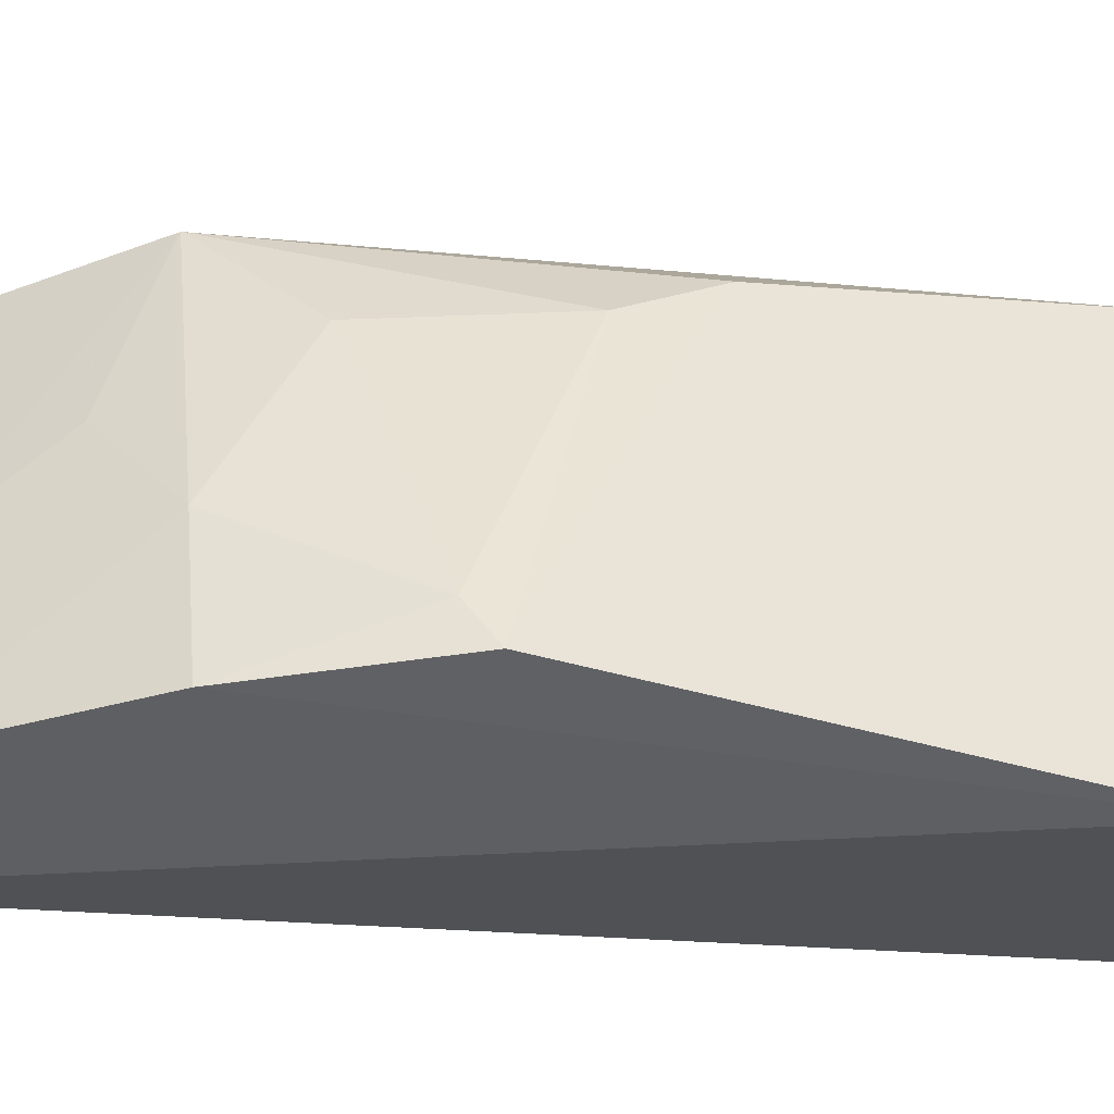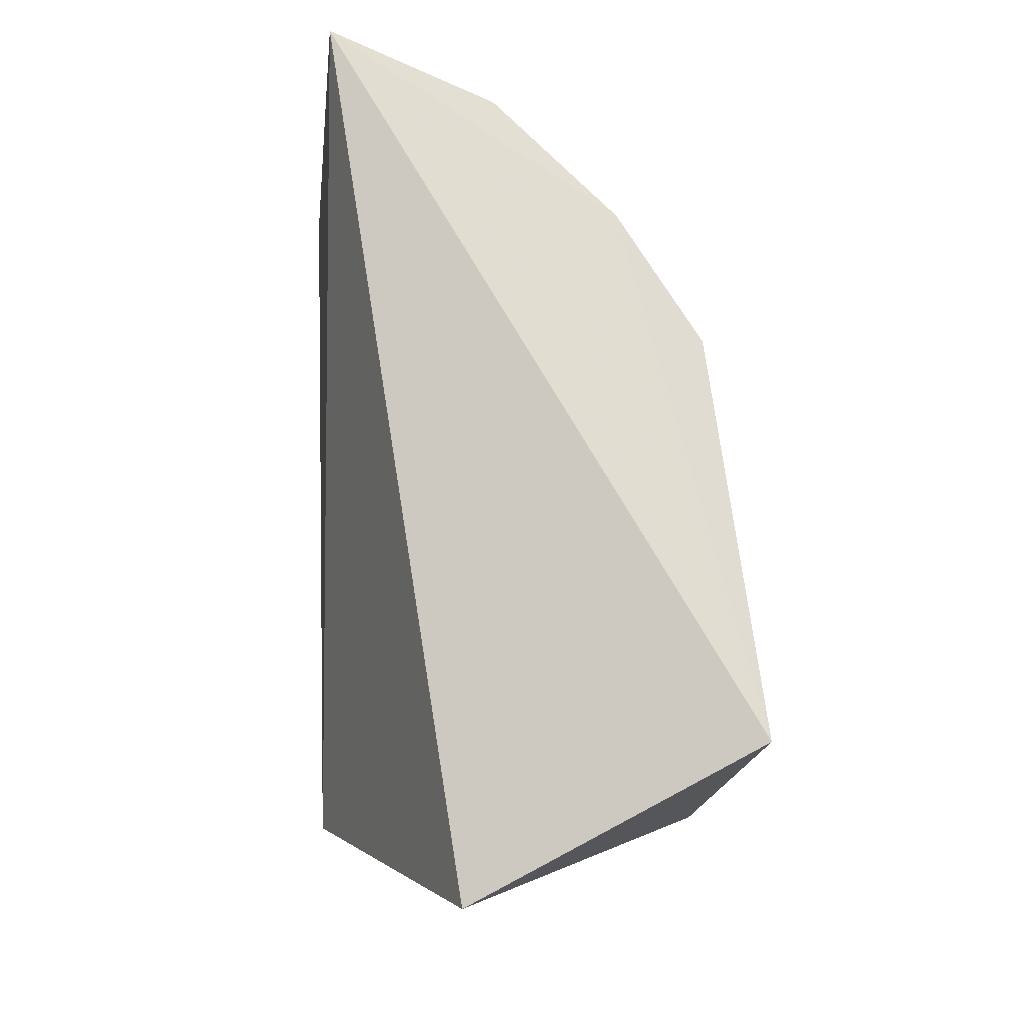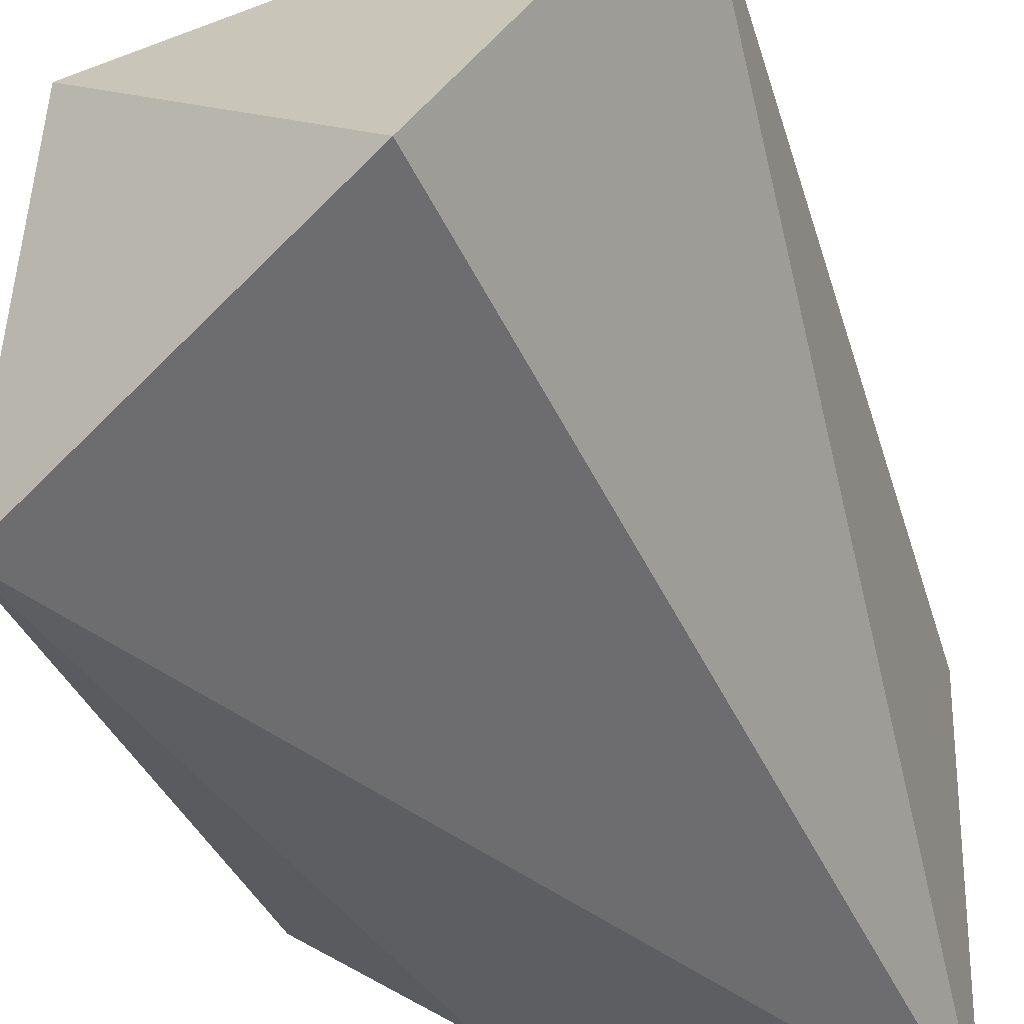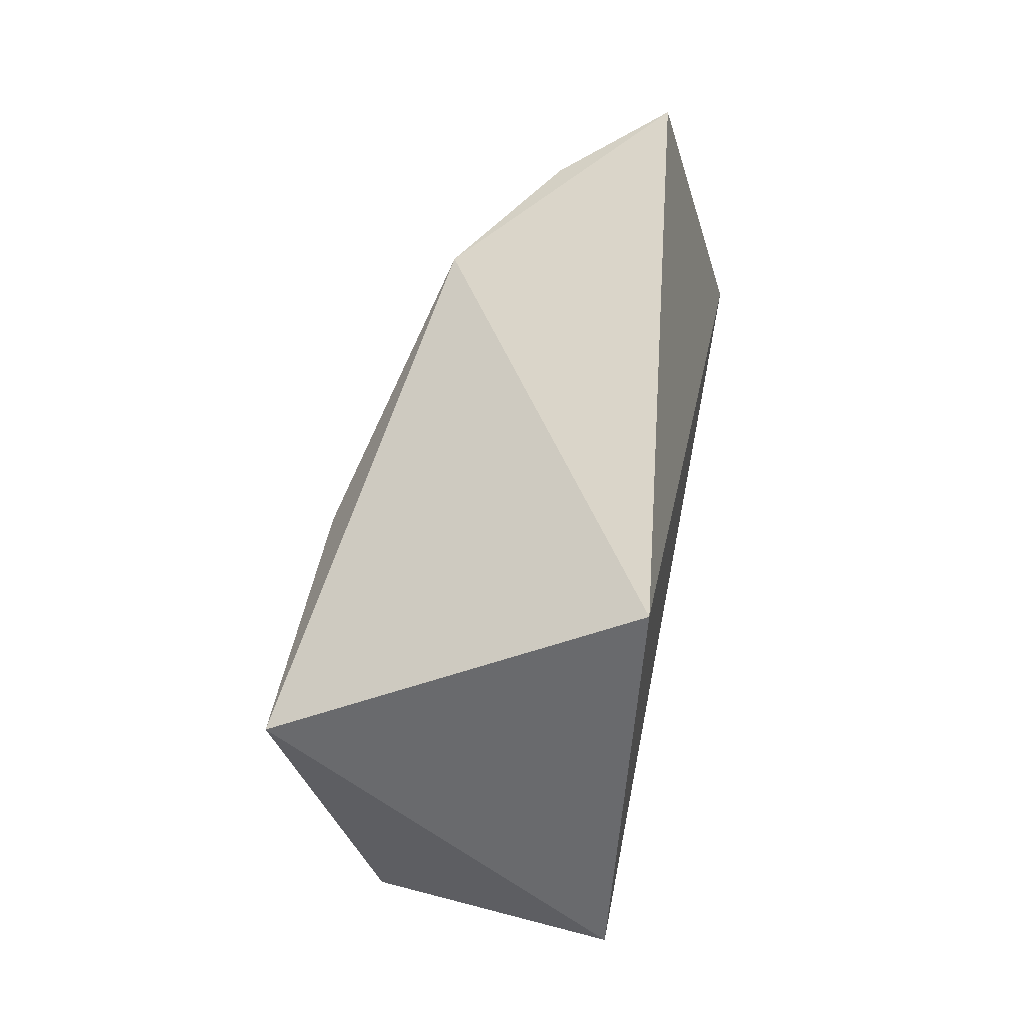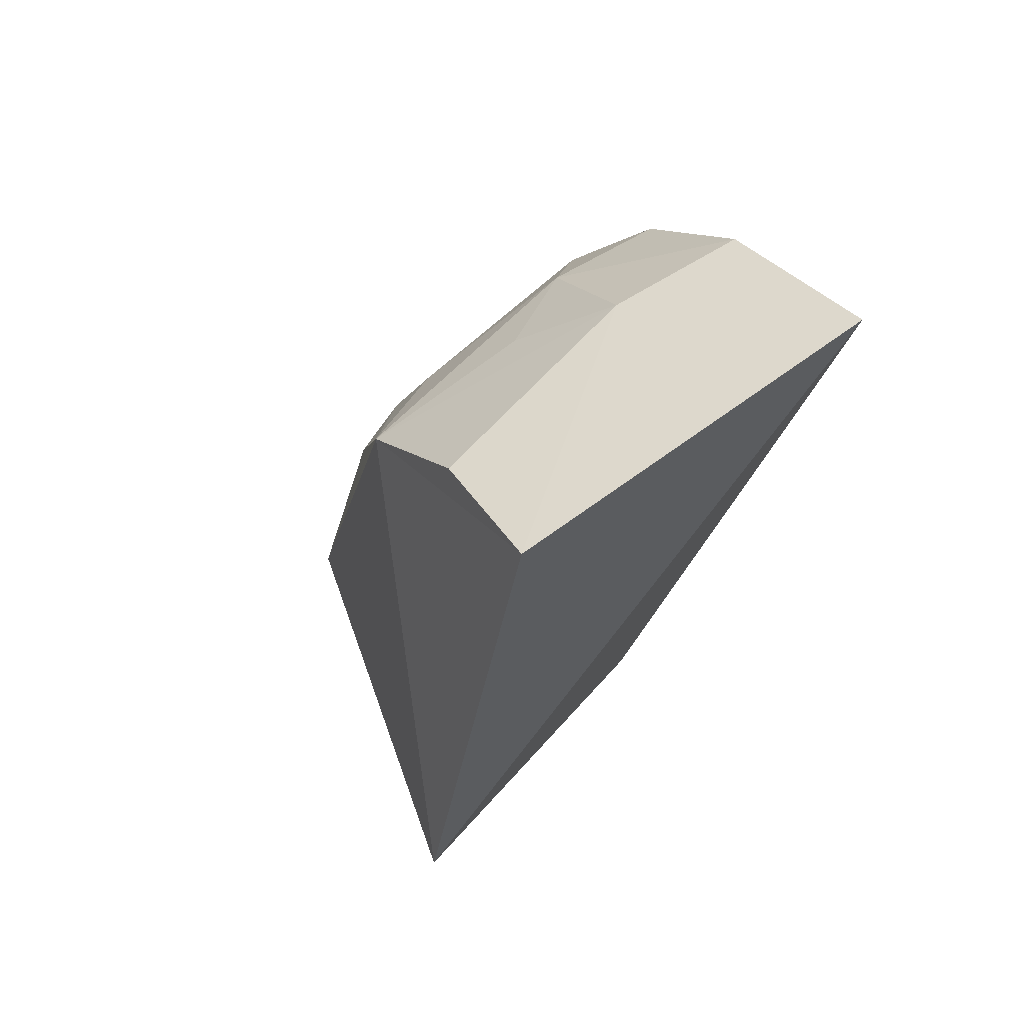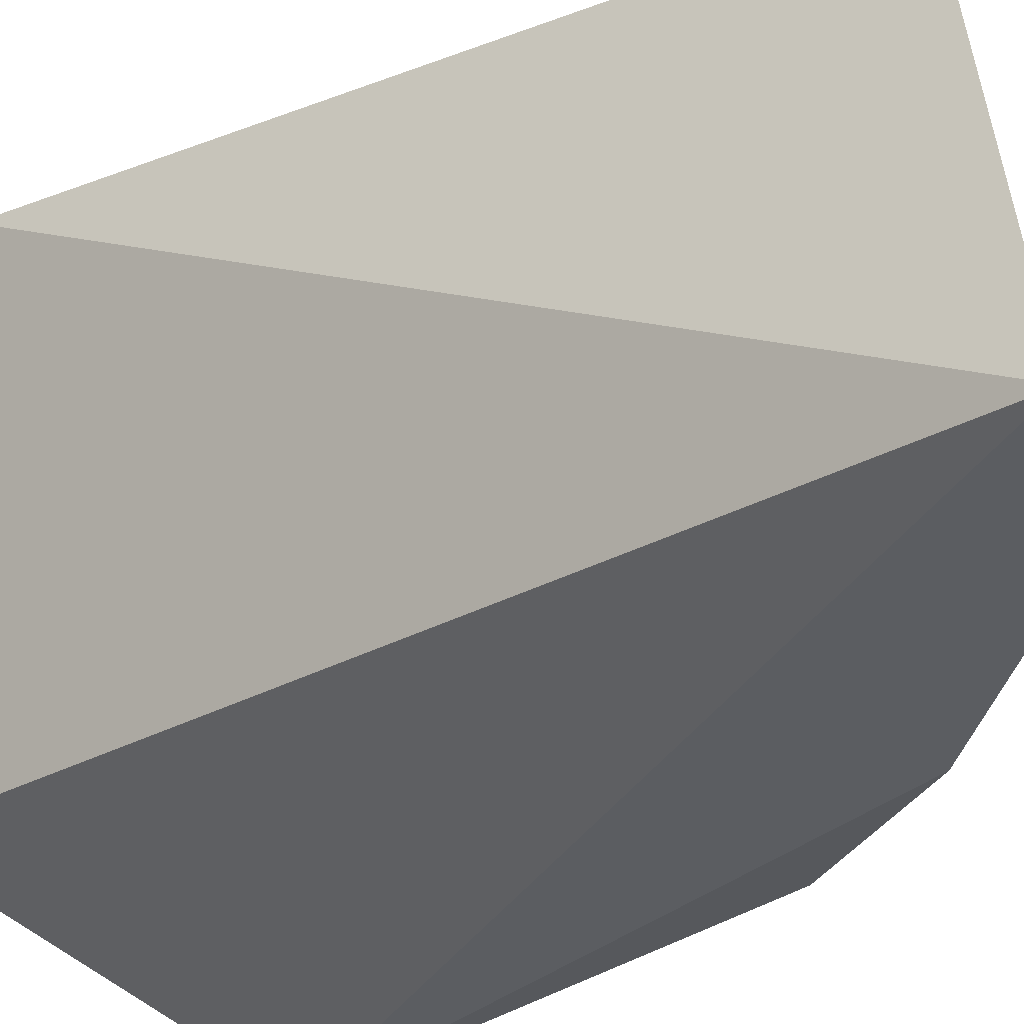
<metadata>
{"format":"obj","ext":"obj","renderer":"f3d","projection":"perspective","resolution":1024,"background":"white","views":[{"elev":-38.0,"azim":-114.8,"up":"+Z"},{"elev":-19.5,"azim":175.5,"up":"+Y"},{"elev":-40.7,"azim":15.1,"up":"+Z"},{"elev":-34.3,"azim":16.9,"up":"+Y"},{"elev":61.6,"azim":57.0,"up":"+Y"},{"elev":-37.0,"azim":121.2,"up":"+Z"}]}
</metadata>
<code>
v -0.004699 0.1168 0.03782
v -0.005953 0.08245 0.04262
v -0.005423 0.1185 0.02024
v -0.01973 0.1088 0.02039
v -0.02543 0.08246 0.03795
v -0.0127 0.07565 0.02501
v -0.01367 0.1148 0.02691
v -0.01661 0.1092 0.03804
v -0.02624 0.08249 0.01997
v -0.01367 0.1149 0.02042
v -0.01082 0.1145 0.03753
v -0.01957 0.1093 0.02606
v -0.0165 0.1113 0.03047
v -0.02318 0.09914 0.03353
v -0.02375 0.09554 0.03547
v -0.02 0.1058 0.03326
v -0.0239 0.1024 0.02078
v -0.02341 0.1034 0.02238
f 1 2 3
f 6 3 2
f 6 2 5
f 7 1 3
f 8 5 2
f 8 2 1
f 9 4 3
f 9 3 6
f 9 6 5
f 10 7 3
f 10 3 4
f 11 8 1
f 11 1 7
f 11 7 8
f 12 10 4
f 12 7 10
f 13 12 8
f 13 8 7
f 13 7 12
f 15 5 8
f 15 8 14
f 16 14 8
f 16 8 12
f 17 4 9
f 17 15 14
f 17 9 5
f 17 5 15
f 18 12 4
f 18 4 17
f 18 16 12
f 18 17 14
f 18 14 16

</code>
